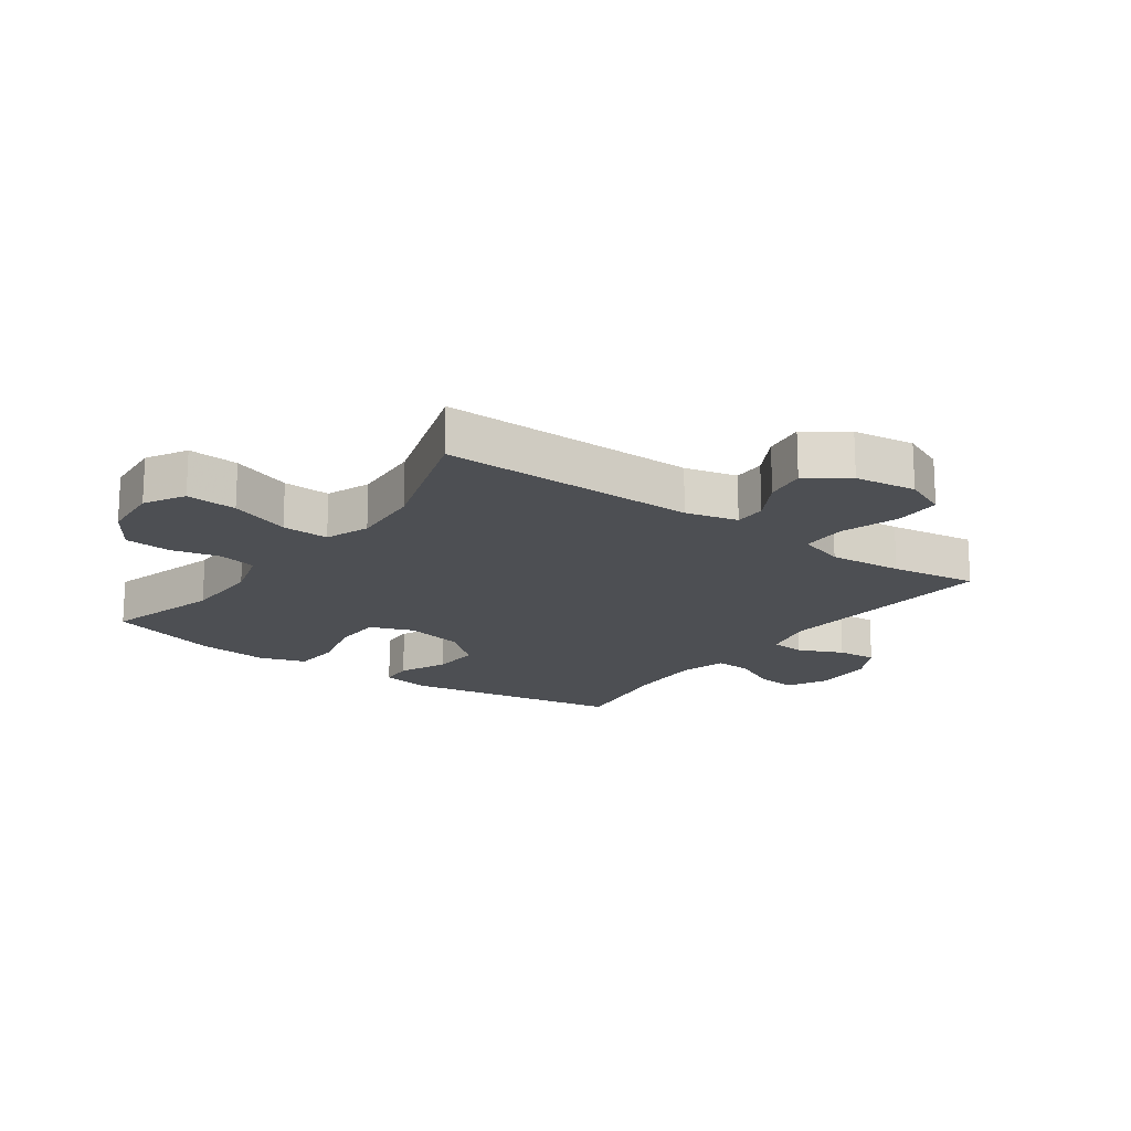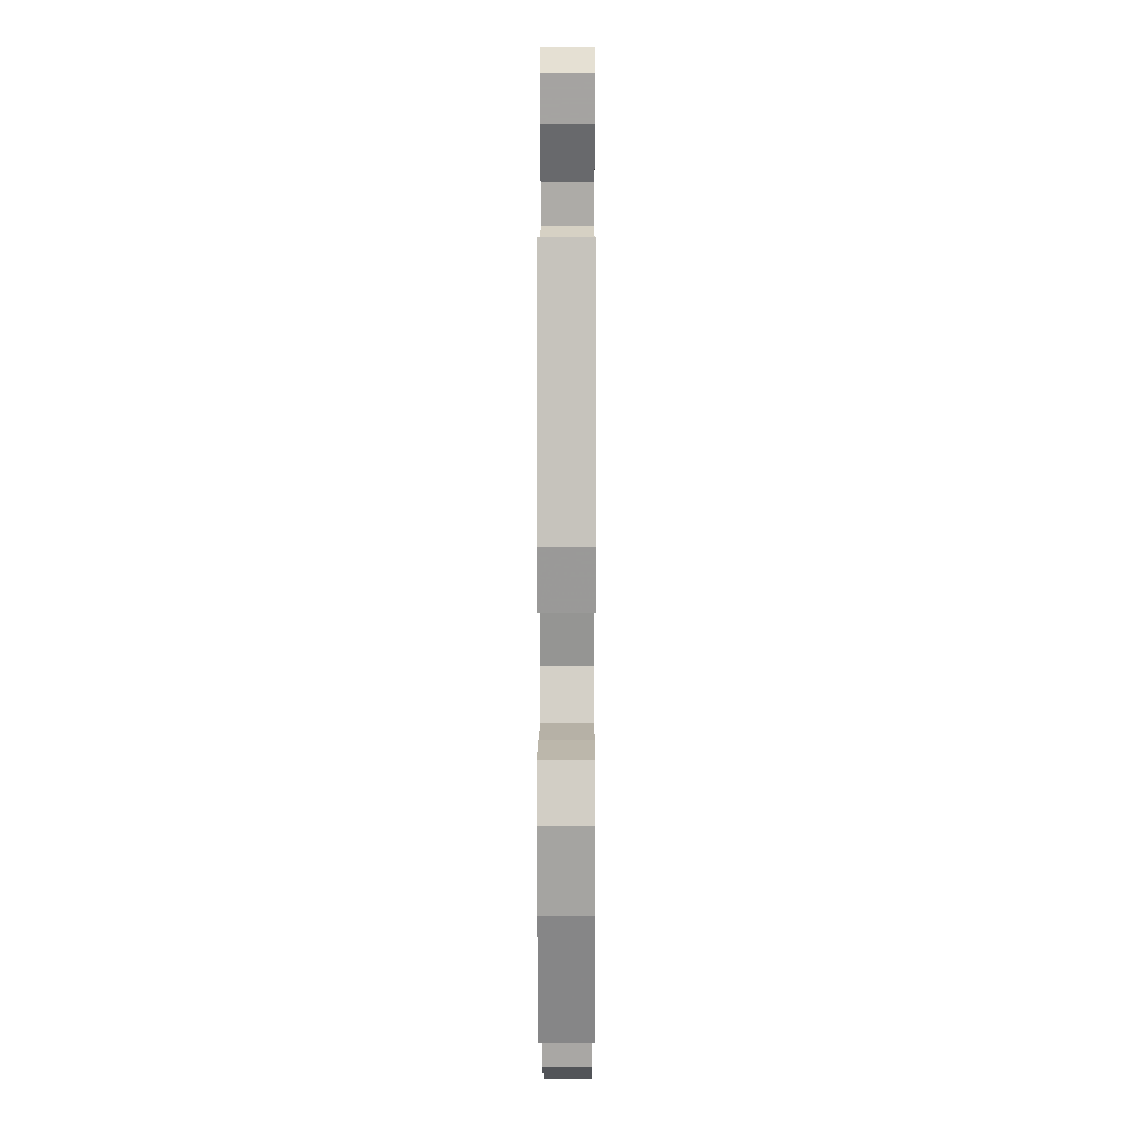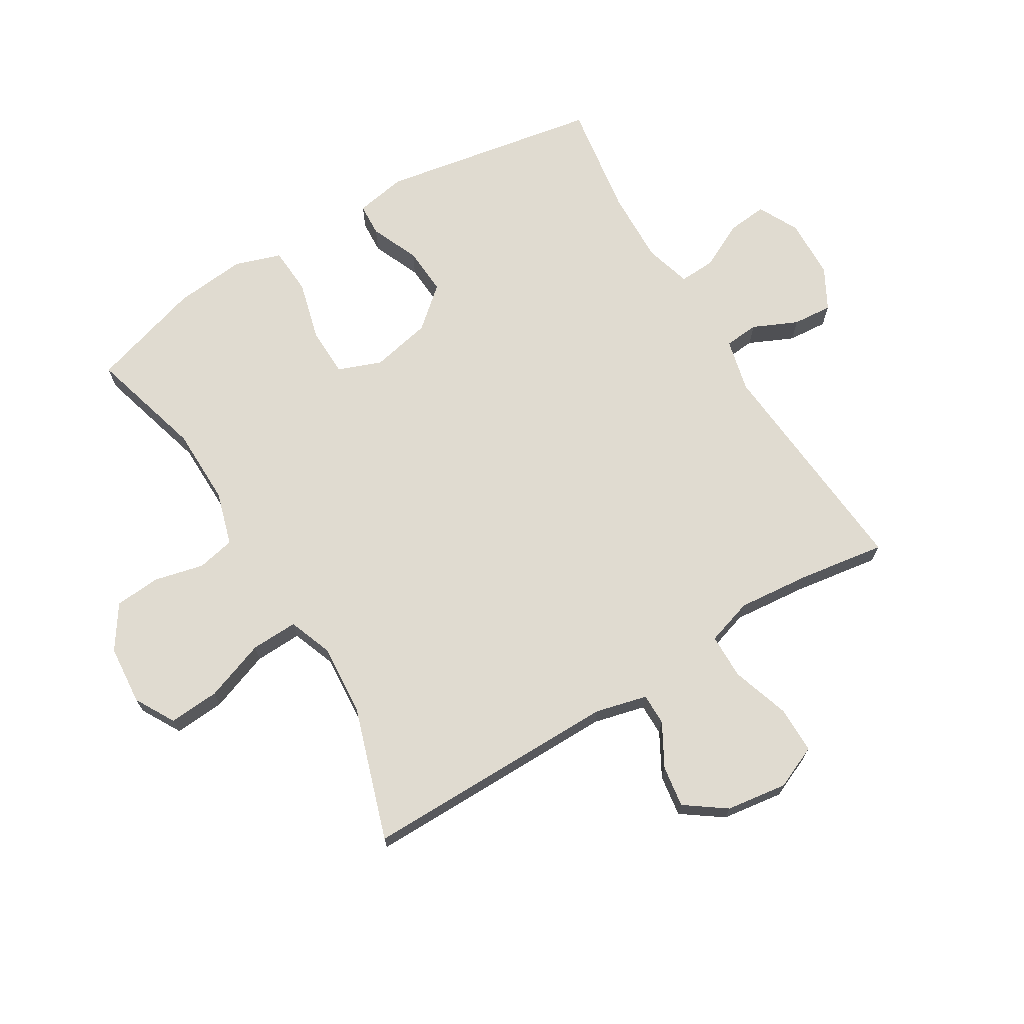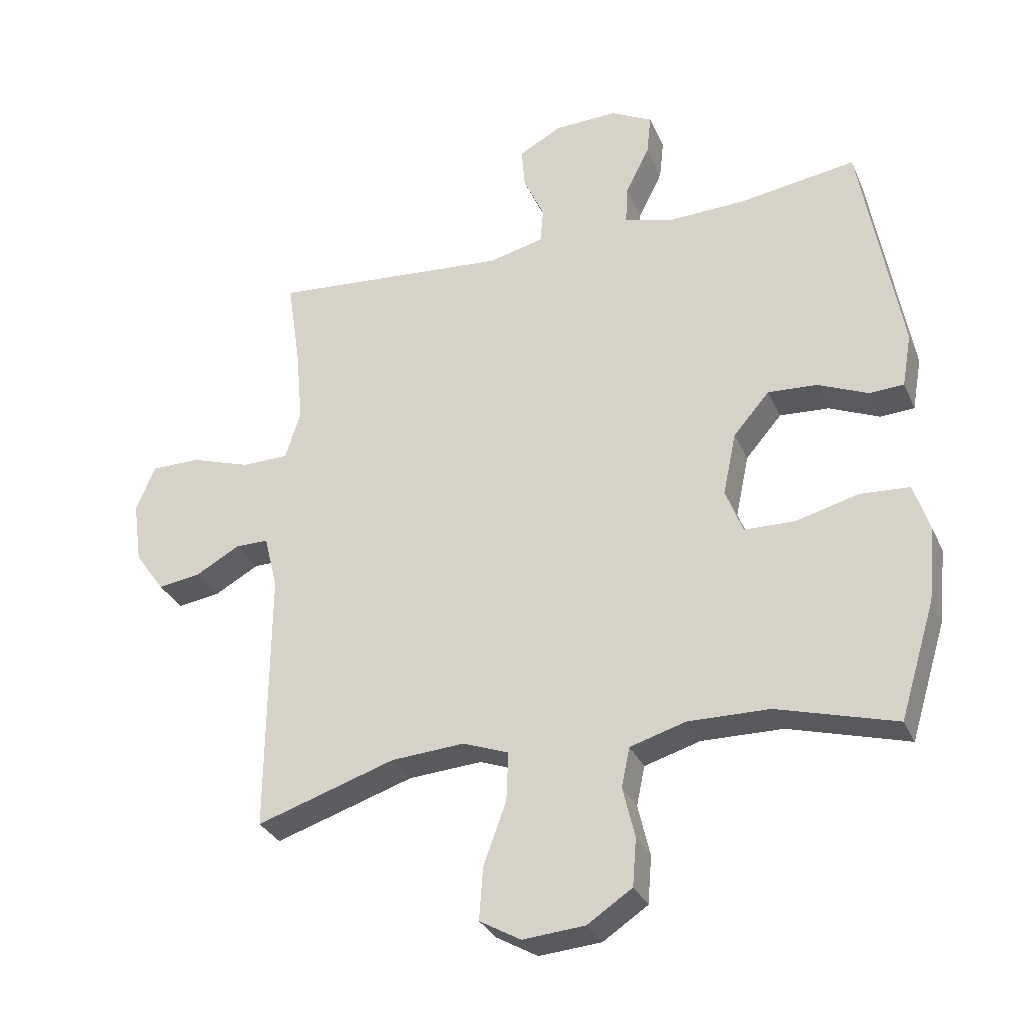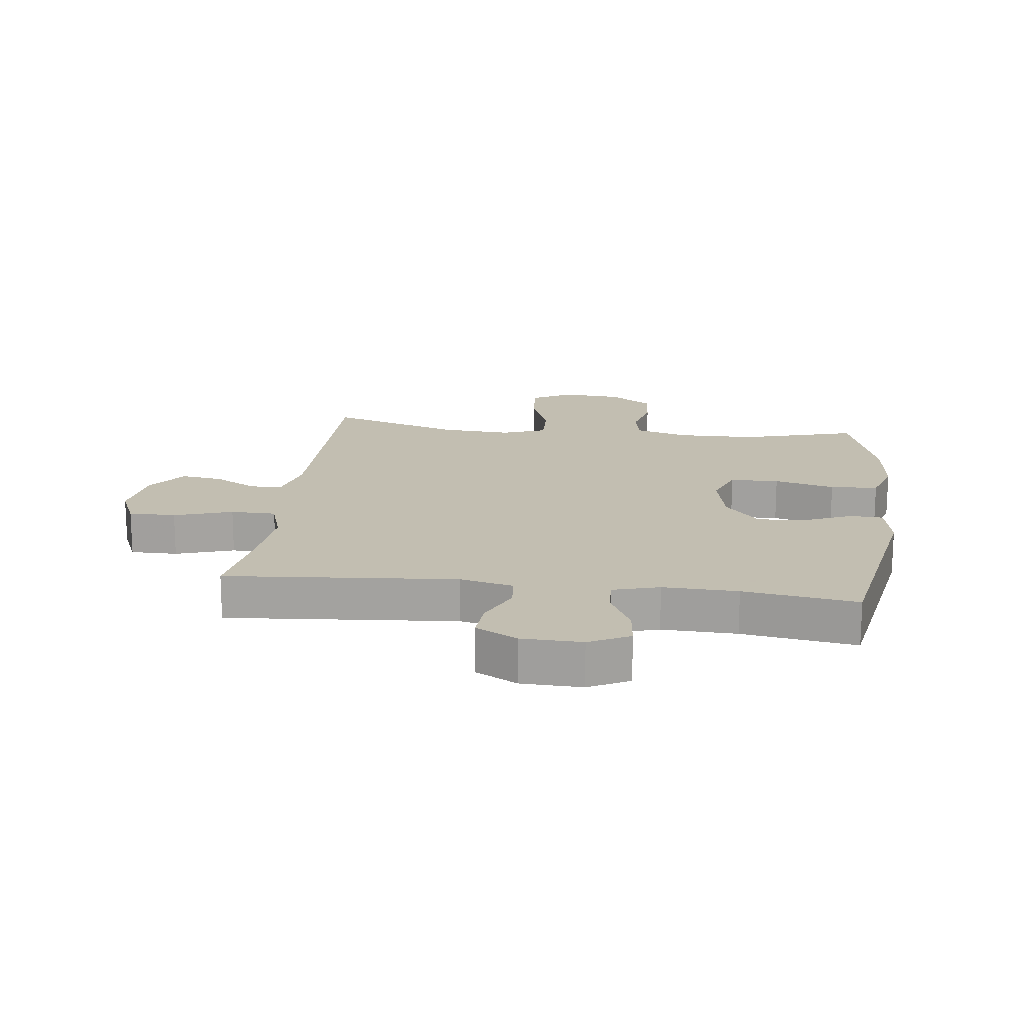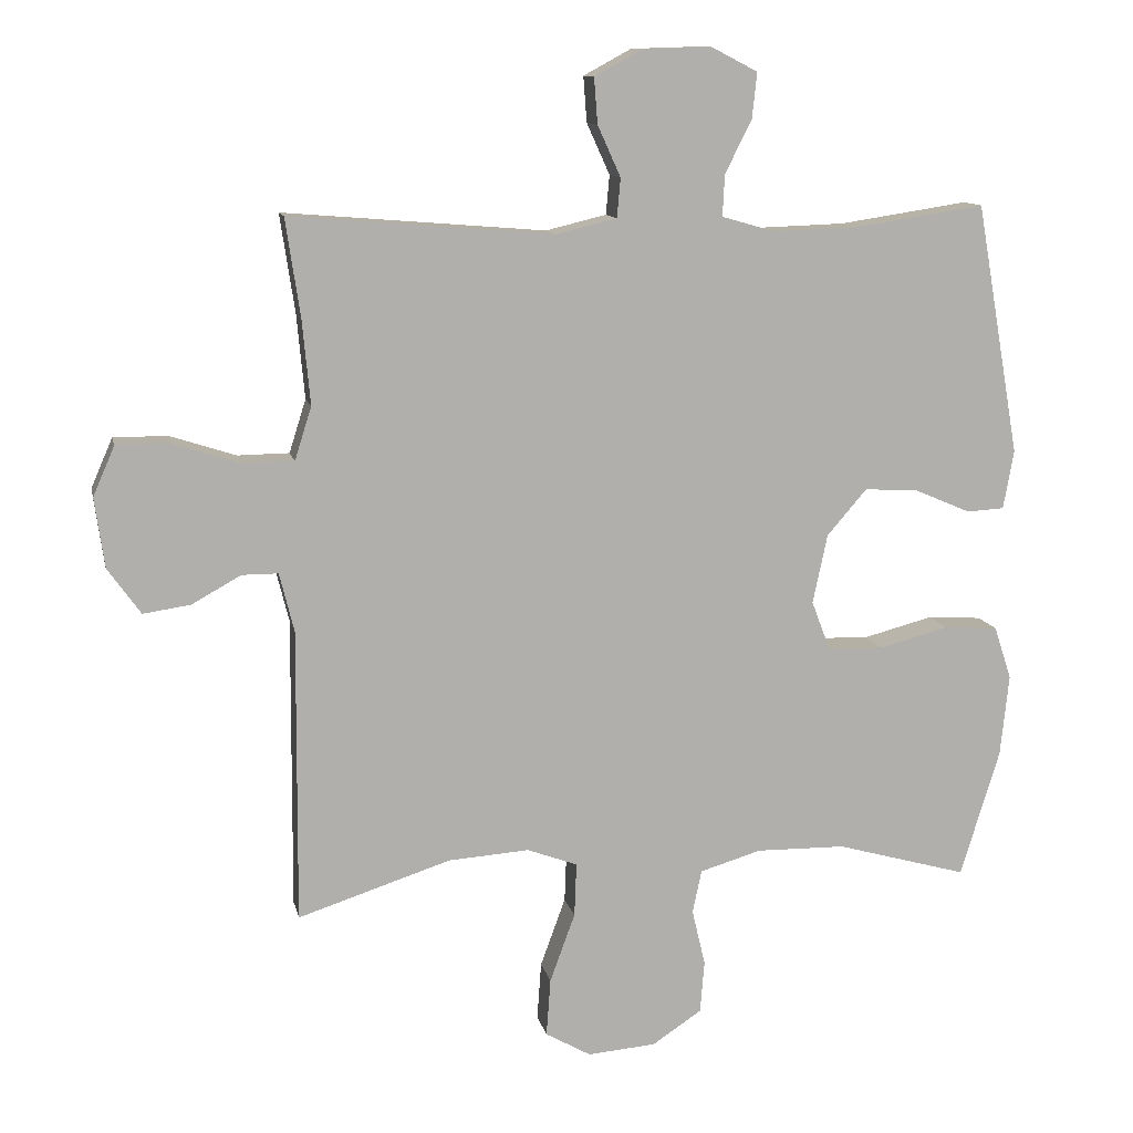
<metadata>
{"format":"obj","ext":"obj","renderer":"f3d","projection":"perspective","resolution":1024,"background":"white","views":[{"elev":-17.7,"azim":-125.7,"up":"+Y"},{"elev":10.7,"azim":90.2,"up":"+Z"},{"elev":69.8,"azim":-121.1,"up":"+Y"},{"elev":-30.9,"azim":20.9,"up":"+Z"},{"elev":17.1,"azim":7.1,"up":"+Y"},{"elev":11.7,"azim":-11.9,"up":"+Z"}]}
</metadata>
<code>
v -0.5 0.07 -0.5
v -0.497 0.07 -0.08
v -0.518 0.07 0.005
v -0.57 0.07 0.005
v -0.64 0.07 -0.034
v -0.708 0.07 -0.044
v -0.755 0.07 0.022
v -0.769 0.07 0.122
v -0.738 0.07 0.193
v -0.661 0.07 0.193
v -0.566 0.07 0.162
v -0.492 0.07 0.163
v -0.468 0.07 0.239
v -0.479 0.07 0.359
v -0.5 0.07 0.5
v -0.123 0.07 0.469
v -0.036 0.07 0.49
v -0.031 0.07 0.546
v -0.064 0.07 0.619
v -0.069 0.07 0.684
v -0.001 0.07 0.721
v 0.098 0.07 0.724
v 0.164 0.07 0.69
v 0.157 0.07 0.625
v 0.119 0.07 0.549
v 0.116 0.07 0.49
v 0.192 0.07 0.468
v 0.314 0.07 0.472
v 0.5 0.07 0.5
v 0.563 0.07 0.141
v 0.548 0.07 0.057
v 0.494 0.07 0.054
v 0.415 0.07 0.088
v 0.337 0.07 0.093
v 0.28 0.07 0.027
v 0.259 0.07 -0.072
v 0.286 0.07 -0.143
v 0.366 0.07 -0.145
v 0.465 0.07 -0.119
v 0.543 0.07 -0.124
v 0.568 0.07 -0.2
v 0.556 0.07 -0.317
v 0.5 0.07 -0.5
v 0.312 0.07 -0.447
v 0.184 0.07 -0.445
v 0.096 0.07 -0.471
v 0.083 0.07 -0.533
v 0.102 0.07 -0.614
v 0.096 0.07 -0.689
v 0.025 0.07 -0.736
v -0.073 0.07 -0.744
v -0.138 0.07 -0.707
v -0.132 0.07 -0.624
v -0.096 0.07 -0.525
v -0.093 0.07 -0.448
v -0.165 0.07 -0.421
v -0.281 0.07 -0.429
v -0.5 0 -0.5
v -0.497 0 -0.08
v -0.518 0 0.005
v -0.57 0 0.005
v -0.64 0 -0.034
v -0.708 0 -0.044
v -0.755 0 0.022
v -0.769 0 0.122
v -0.738 0 0.193
v -0.661 0 0.193
v -0.566 0 0.162
v -0.492 0 0.163
v -0.468 0 0.239
v -0.479 0 0.359
v -0.5 0 0.5
v -0.123 0 0.469
v -0.036 0 0.49
v -0.031 0 0.546
v -0.064 0 0.619
v -0.069 0 0.684
v -0.001 0 0.721
v 0.098 0 0.724
v 0.164 0 0.69
v 0.157 0 0.625
v 0.119 0 0.549
v 0.116 0 0.49
v 0.192 0 0.468
v 0.314 0 0.472
v 0.5 0 0.5
v 0.563 0 0.141
v 0.548 0 0.057
v 0.494 0 0.054
v 0.415 0 0.088
v 0.337 0 0.093
v 0.28 0 0.027
v 0.259 0 -0.072
v 0.286 0 -0.143
v 0.366 0 -0.145
v 0.465 0 -0.119
v 0.543 0 -0.124
v 0.568 0 -0.2
v 0.556 0 -0.317
v 0.5 0 -0.5
v 0.312 0 -0.447
v 0.184 0 -0.445
v 0.096 0 -0.471
v 0.083 0 -0.533
v 0.102 0 -0.614
v 0.096 0 -0.689
v 0.025 0 -0.736
v -0.073 0 -0.744
v -0.138 0 -0.707
v -0.132 0 -0.624
v -0.096 0 -0.525
v -0.093 0 -0.448
v -0.165 0 -0.421
v -0.281 0 -0.429
f 51 52 53 54
f 51 54 55
f 50 51 55
f 47 48 49 50
f 46 47 50 55
f 45 46 55 56
f 41 42 43 44
f 41 44 45 56
f 38 39 40 41
f 37 38 41 56
f 30 31 32 33
f 28 29 30 33
f 27 28 33 34
f 26 27 34 35
f 22 23 24 25
f 22 25 26
f 21 22 26
f 18 19 20 21
f 17 18 21 26
f 16 17 26 35
f 14 15 16 35
f 8 9 10 11
f 8 11 12
f 7 8 12
f 4 5 6 7
f 3 4 7 12
f 2 3 12 13
f 57 1 2 13
f 36 37 56 57
f 35 36 57
f 13 14 35 57
f 111 110 109 108
f 112 111 108
f 112 108 107
f 107 106 105 104
f 112 107 104 103
f 113 112 103 102
f 101 100 99 98
f 113 102 101 98
f 98 97 96 95
f 113 98 95 94
f 90 89 88 87
f 90 87 86 85
f 91 90 85 84
f 92 91 84 83
f 82 81 80 79
f 83 82 79
f 83 79 78
f 78 77 76 75
f 83 78 75 74
f 92 83 74 73
f 92 73 72 71
f 68 67 66 65
f 69 68 65
f 69 65 64
f 64 63 62 61
f 69 64 61 60
f 70 69 60 59
f 70 59 58 114
f 114 113 94 93
f 114 93 92
f 114 92 71 70
f 1 58 59 2
f 2 59 60 3
f 3 60 61 4
f 4 61 62 5
f 5 62 63 6
f 6 63 64 7
f 7 64 65 8
f 8 65 66 9
f 9 66 67 10
f 10 67 68 11
f 11 68 69 12
f 12 69 70 13
f 13 70 71 14
f 14 71 72 15
f 15 72 73 16
f 16 73 74 17
f 17 74 75 18
f 18 75 76 19
f 19 76 77 20
f 20 77 78 21
f 21 78 79 22
f 22 79 80 23
f 23 80 81 24
f 24 81 82 25
f 25 82 83 26
f 26 83 84 27
f 27 84 85 28
f 28 85 86 29
f 29 86 87 30
f 30 87 88 31
f 31 88 89 32
f 32 89 90 33
f 33 90 91 34
f 34 91 92 35
f 35 92 93 36
f 36 93 94 37
f 37 94 95 38
f 38 95 96 39
f 39 96 97 40
f 40 97 98 41
f 41 98 99 42
f 42 99 100 43
f 43 100 101 44
f 44 101 102 45
f 45 102 103 46
f 46 103 104 47
f 47 104 105 48
f 48 105 106 49
f 49 106 107 50
f 50 107 108 51
f 51 108 109 52
f 52 109 110 53
f 53 110 111 54
f 54 111 112 55
f 55 112 113 56
f 56 113 114 57
f 57 114 58 1

</code>
